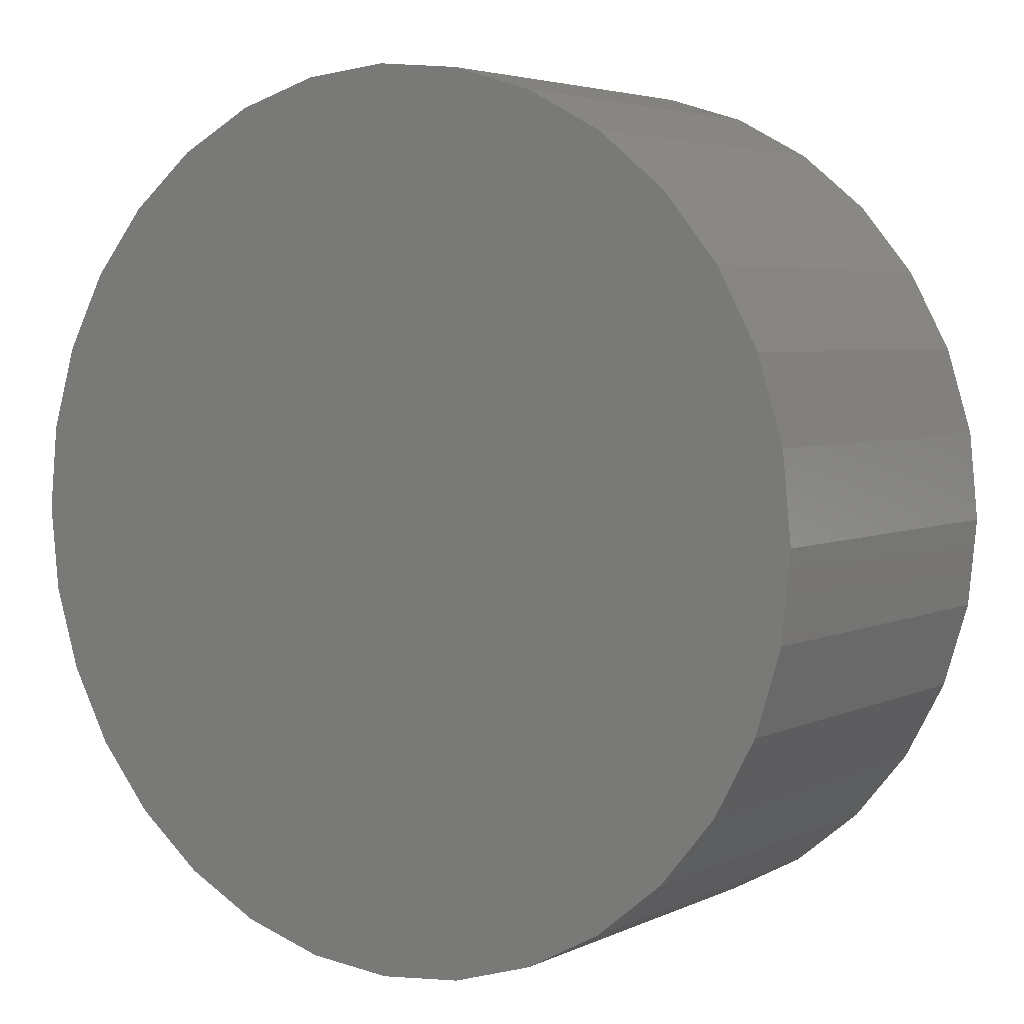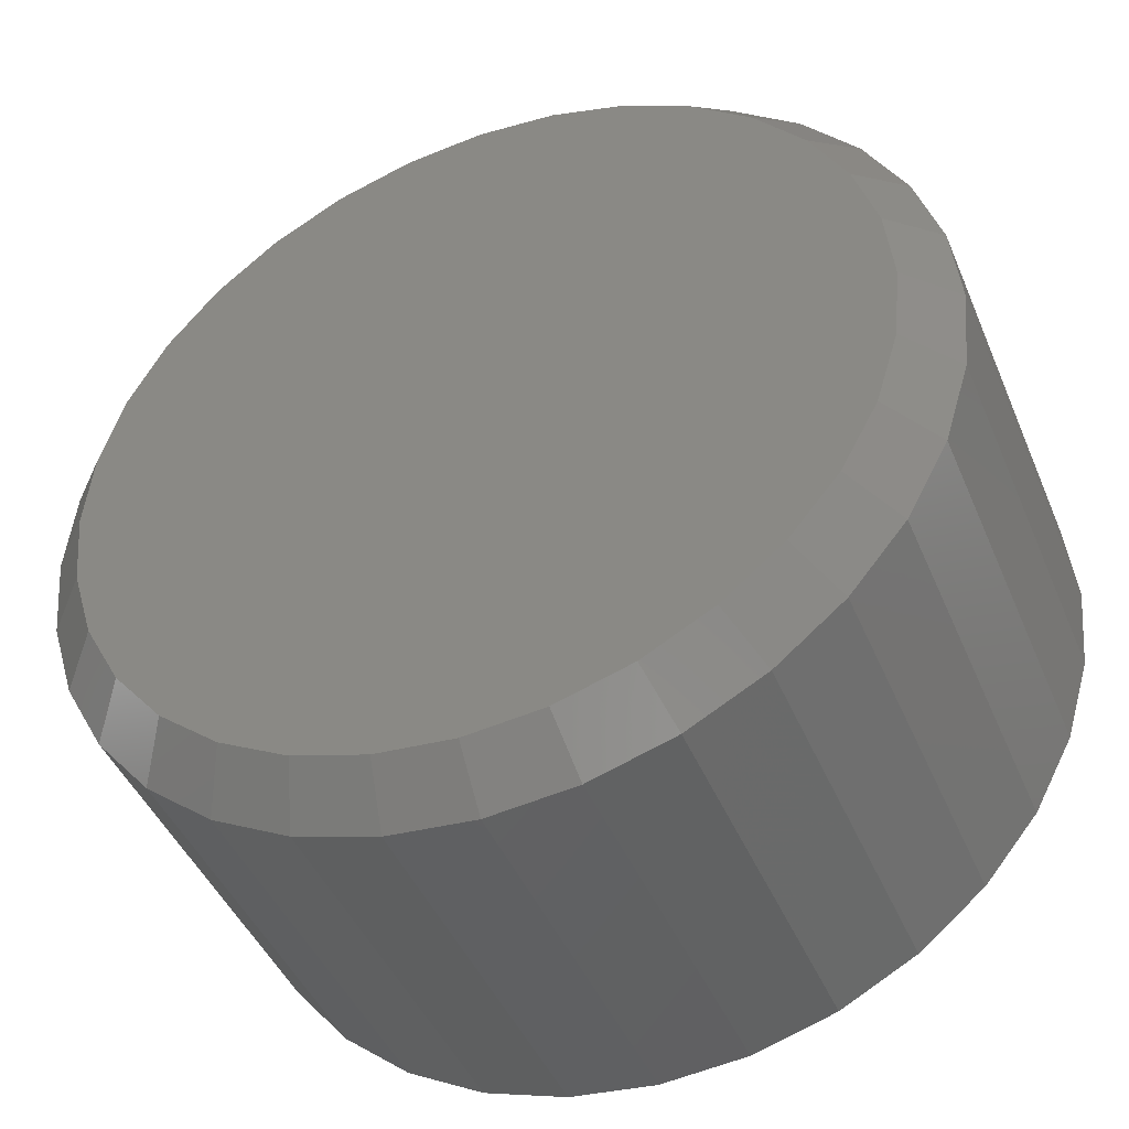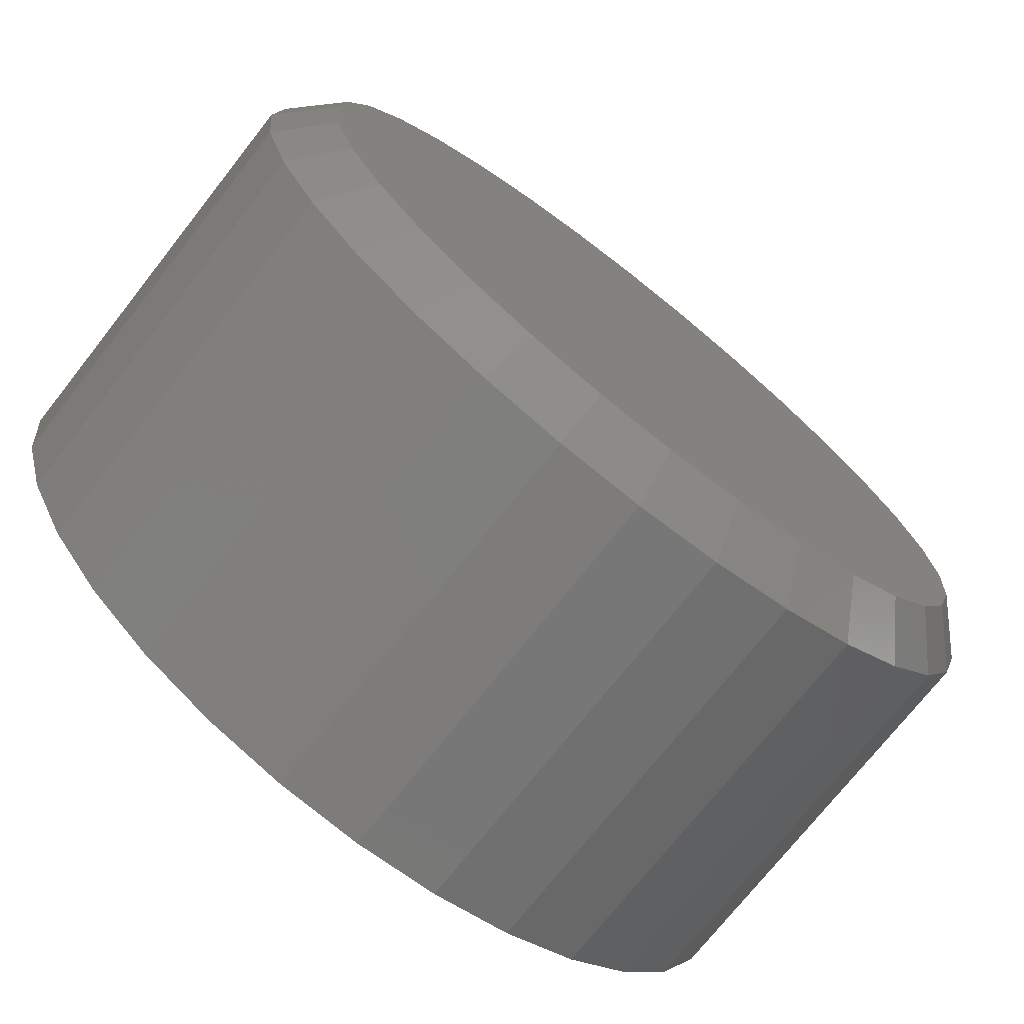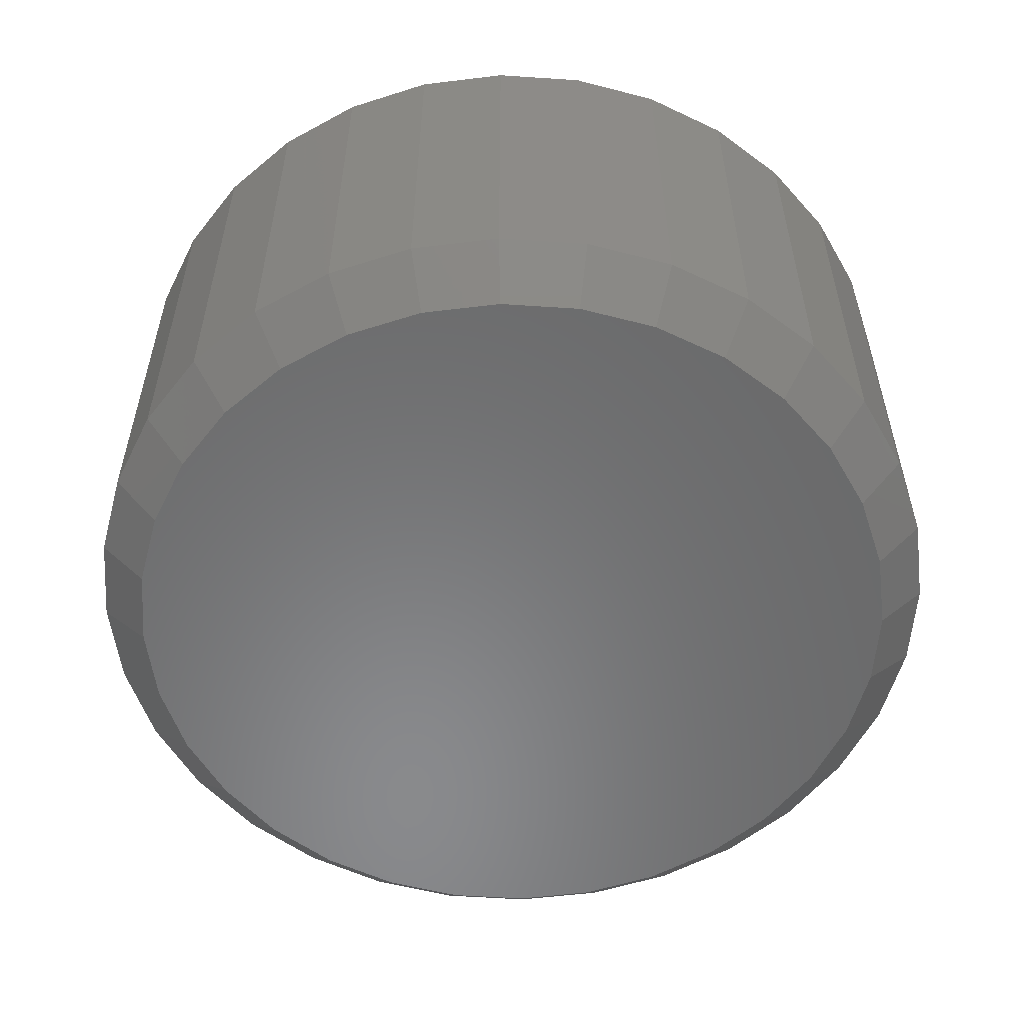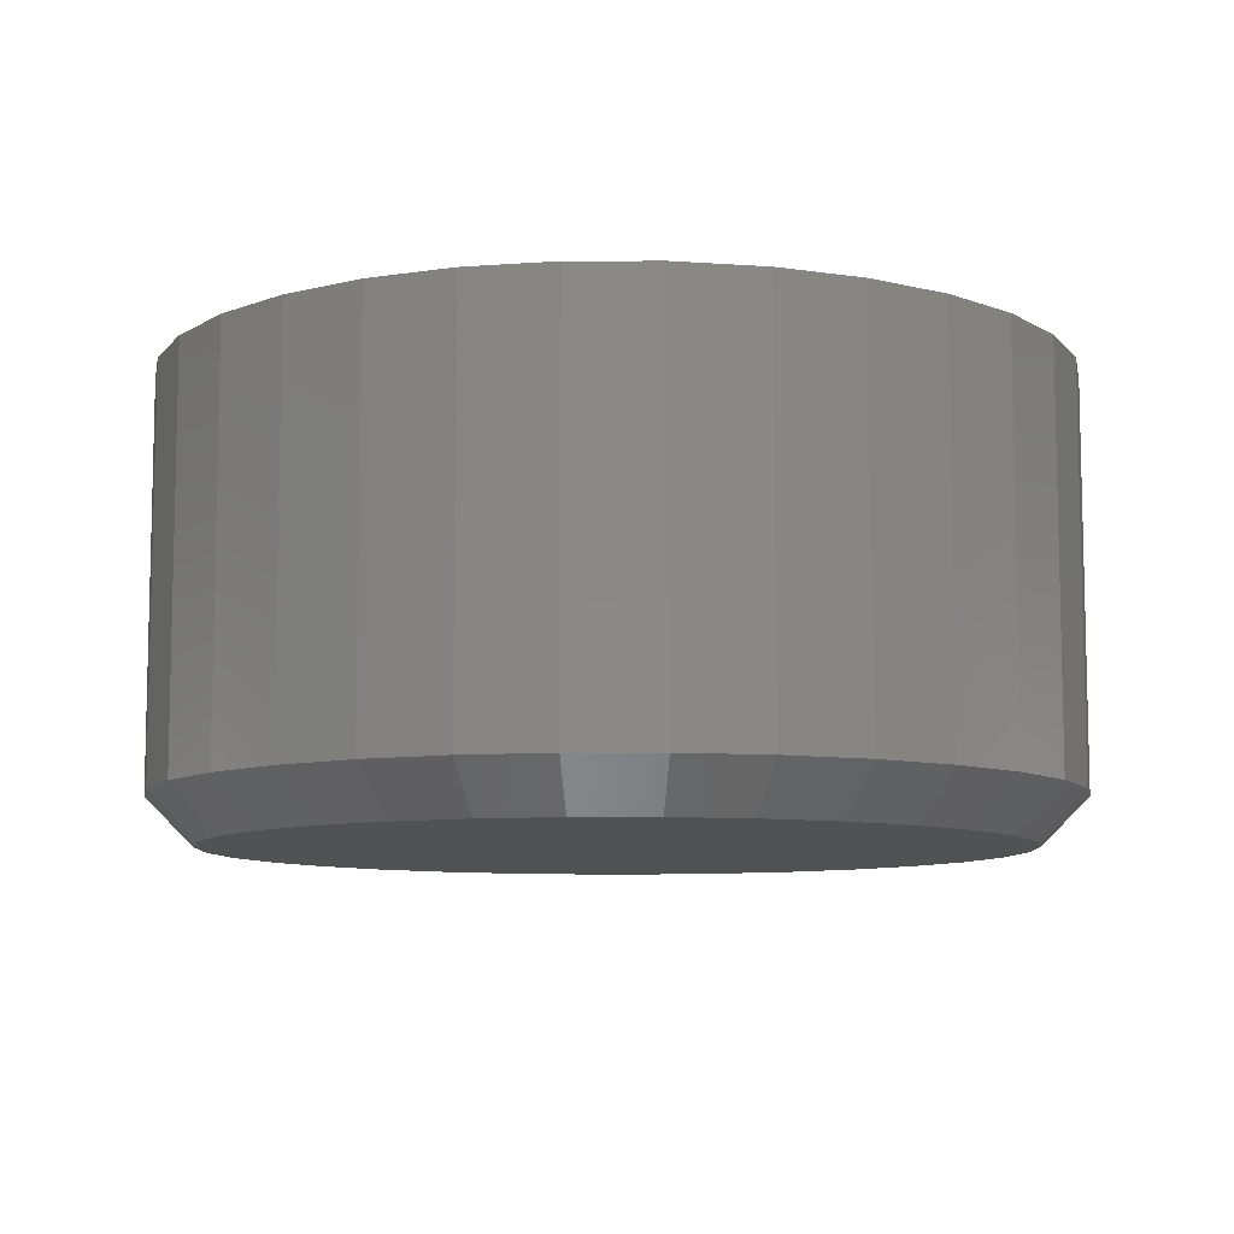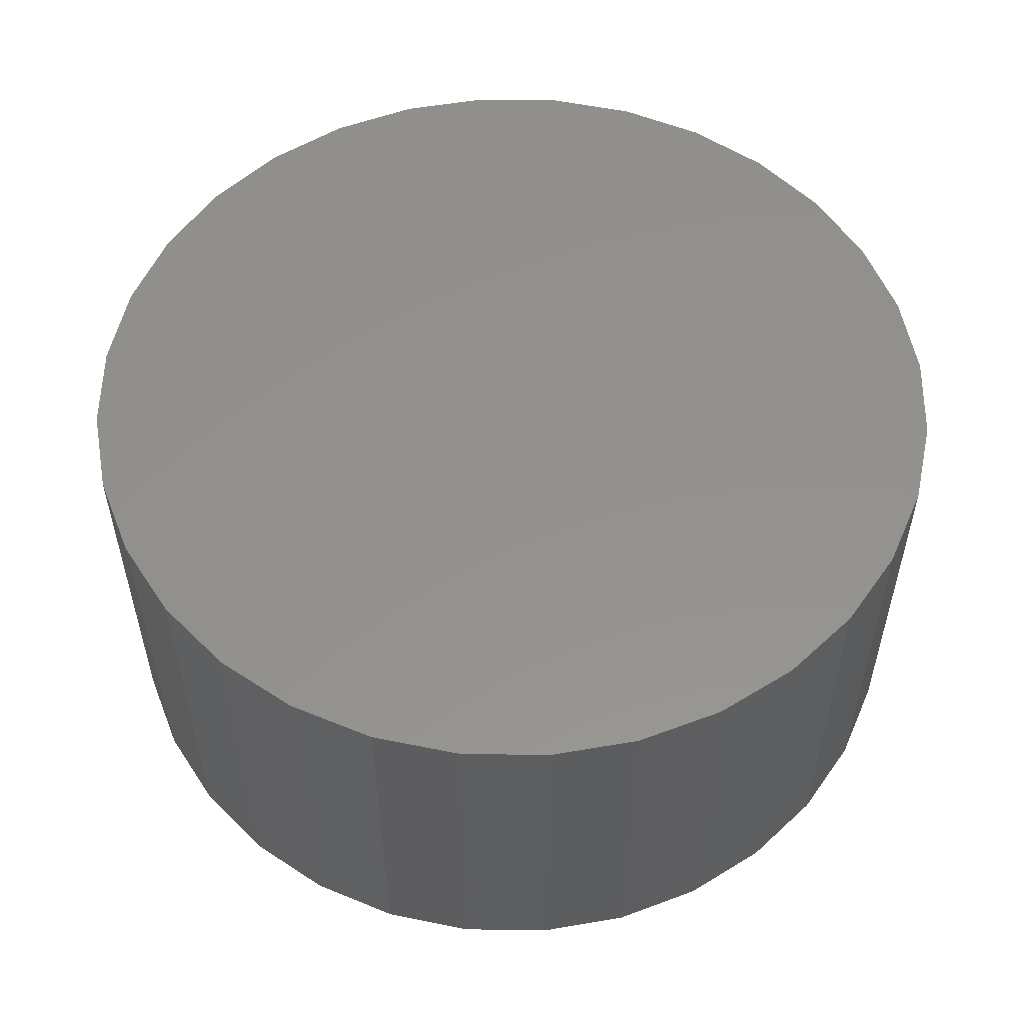
<metadata>
{"format":"stl","ext":"stl","renderer":"f3d","projection":"perspective","resolution":1024,"background":"white","views":[{"elev":4.2,"azim":-145.9,"up":"+Z"},{"elev":-44.6,"azim":22.0,"up":"+Z"},{"elev":-73.3,"azim":-38.2,"up":"+Z"},{"elev":-55.8,"azim":-99.6,"up":"+Y"},{"elev":-8.8,"azim":129.6,"up":"+Y"},{"elev":54.9,"azim":85.3,"up":"+Y"}]}
</metadata>
<code>
# stl→obj: 96 verts, 188 faces
v 0.4149 -0.1484 -0.1098
v 0.4663 -0.1484 -0.1098
v 0.4406 -0.1484 -0.1072
v 0.3902 -0.1484 -0.1173
v 0.4911 -0.1484 -0.1173
v 0.3674 -0.1484 -0.1295
v 0.5139 -0.1484 -0.1295
v 0.5139 -0.1484 -0.3487
v 0.3902 -0.1484 -0.3609
v 0.4911 -0.1484 -0.3609
v 0.4149 -0.1484 -0.3684
v 0.4663 -0.1484 -0.3684
v 0.4406 -0.1484 -0.3709
v 0.5338 -0.1484 -0.1458
v 0.3474 -0.1484 -0.1458
v 0.5502 -0.1484 -0.1658
v 0.331 -0.1484 -0.1658
v 0.5624 -0.1484 -0.1886
v 0.3188 -0.1484 -0.1886
v 0.5699 -0.1484 -0.2133
v 0.3113 -0.1484 -0.2133
v 0.5725 -0.1484 -0.2391
v 0.3088 -0.1484 -0.2391
v 0.5699 -0.1484 -0.2648
v 0.3113 -0.1484 -0.2648
v 0.5624 -0.1484 -0.2895
v 0.3188 -0.1484 -0.2895
v 0.5502 -0.1484 -0.3123
v 0.331 -0.1484 -0.3123
v 0.5338 -0.1484 -0.3323
v 0.3474 -0.1484 -0.3323
v 0.3674 -0.1484 -0.3487
v 0.5881 1.135e-16 -0.2391
v 0.5881 -0.1328 -0.2391
v 0.5852 1.114e-16 -0.2678
v 0.5852 -0.1328 -0.2678
v 0.5769 1.087e-16 -0.2955
v 0.5769 -0.1328 -0.2955
v 0.5632 1.056e-16 -0.321
v 0.5632 -0.1328 -0.321
v 0.5449 1.022e-16 -0.3433
v 0.5449 -0.1328 -0.3433
v 0.5225 9.858e-17 -0.3617
v 0.5225 -0.1328 -0.3617
v 0.4971 9.49e-17 -0.3753
v 0.4971 -0.1328 -0.3753
v 0.4694 9.131e-17 -0.3837
v 0.4694 -0.1328 -0.3837
v 0.4406 8.794e-17 -0.3865
v 0.4406 -0.1328 -0.3865
v 0.4119 8.492e-17 -0.3837
v 0.4119 -0.1328 -0.3837
v 0.3842 8.237e-17 -0.3753
v 0.3842 -0.1328 -0.3753
v 0.3587 8.039e-17 -0.3617
v 0.3587 -0.1328 -0.3617
v 0.3364 7.906e-17 -0.3433
v 0.3364 -0.1328 -0.3433
v 0.318 7.842e-17 -0.321
v 0.318 -0.1328 -0.321
v 0.3044 7.85e-17 -0.2955
v 0.3044 -0.1328 -0.2955
v 0.296 7.929e-17 -0.2678
v 0.296 -0.1328 -0.2678
v 0.2932 8.077e-17 -0.2391
v 0.2932 -0.1328 -0.2391
v 0.296 8.289e-17 -0.2103
v 0.296 -0.1328 -0.2103
v 0.3044 8.554e-17 -0.1826
v 0.3044 -0.1328 -0.1826
v 0.318 8.865e-17 -0.1571
v 0.318 -0.1328 -0.1571
v 0.3364 9.208e-17 -0.1348
v 0.3364 -0.1328 -0.1348
v 0.3587 9.571e-17 -0.1165
v 0.3587 -0.1328 -0.1165
v 0.3842 9.939e-17 -0.1028
v 0.3842 -0.1328 -0.1028
v 0.4119 1.03e-16 -0.09445
v 0.4119 -0.1328 -0.09445
v 0.4406 1.064e-16 -0.09161
v 0.4406 -0.1328 -0.09161
v 0.4694 1.094e-16 -0.09445
v 0.4694 -0.1328 -0.09445
v 0.4971 1.119e-16 -0.1028
v 0.4971 -0.1328 -0.1028
v 0.5225 1.139e-16 -0.1165
v 0.5225 -0.1328 -0.1165
v 0.5449 1.152e-16 -0.1348
v 0.5449 -0.1328 -0.1348
v 0.5632 1.159e-16 -0.1571
v 0.5632 -0.1328 -0.1571
v 0.5769 1.158e-16 -0.1826
v 0.5769 -0.1328 -0.1826
v 0.5852 1.15e-16 -0.2103
v 0.5852 -0.1328 -0.2103
f 1 2 3
f 2 1 4
f 2 4 5
f 5 4 6
f 5 6 7
f 8 9 10
f 10 9 11
f 10 11 12
f 12 11 13
f 7 6 14
f 14 6 15
f 14 15 16
f 16 15 17
f 16 17 18
f 18 17 19
f 18 19 20
f 20 19 21
f 20 21 22
f 22 21 23
f 22 23 24
f 24 23 25
f 24 25 26
f 26 25 27
f 26 27 28
f 28 27 29
f 28 29 30
f 30 29 31
f 30 31 8
f 8 31 32
f 8 32 9
f 33 34 35
f 35 34 36
f 35 36 37
f 37 36 38
f 37 38 39
f 39 38 40
f 39 40 41
f 41 40 42
f 41 42 43
f 43 42 44
f 43 44 45
f 45 44 46
f 45 46 47
f 47 46 48
f 47 48 49
f 49 48 50
f 49 50 51
f 51 50 52
f 51 52 53
f 53 52 54
f 53 54 55
f 55 54 56
f 55 56 57
f 57 56 58
f 57 58 59
f 59 58 60
f 59 60 61
f 61 60 62
f 61 62 63
f 63 62 64
f 63 64 65
f 65 64 66
f 65 66 67
f 67 66 68
f 67 68 69
f 69 68 70
f 69 70 71
f 71 70 72
f 71 72 73
f 73 72 74
f 73 74 75
f 75 74 76
f 75 76 77
f 77 76 78
f 77 78 79
f 79 78 80
f 79 80 81
f 81 80 82
f 81 82 83
f 83 82 84
f 83 84 85
f 85 84 86
f 85 86 87
f 87 86 88
f 87 88 89
f 89 88 90
f 89 90 91
f 91 90 92
f 91 92 93
f 93 92 94
f 93 94 95
f 95 94 96
f 95 96 33
f 33 96 34
f 13 11 50
f 50 48 13
f 40 30 42
f 42 30 8
f 42 8 44
f 30 40 28
f 28 40 38
f 28 38 26
f 26 38 36
f 26 36 24
f 24 36 34
f 24 34 22
f 29 58 31
f 31 58 56
f 31 56 32
f 58 29 60
f 60 29 27
f 60 27 62
f 62 27 25
f 62 25 64
f 64 25 23
f 64 23 66
f 50 11 52
f 52 11 9
f 52 9 54
f 54 9 32
f 54 32 56
f 13 48 12
f 12 48 46
f 12 46 10
f 10 46 44
f 10 44 8
f 3 2 82
f 82 80 3
f 72 15 74
f 74 15 6
f 74 6 76
f 15 72 17
f 17 72 70
f 17 70 19
f 19 70 68
f 19 68 21
f 21 68 66
f 21 66 23
f 16 90 14
f 14 90 88
f 14 88 7
f 90 16 92
f 92 16 18
f 92 18 94
f 94 18 20
f 94 20 96
f 96 20 22
f 96 22 34
f 82 2 84
f 84 2 5
f 84 5 86
f 86 5 7
f 86 7 88
f 3 80 1
f 1 80 78
f 1 78 4
f 4 78 76
f 4 76 6
f 81 83 79
f 77 79 83
f 85 77 83
f 47 51 45
f 49 51 47
f 51 53 45
f 45 53 55
f 45 55 43
f 43 55 57
f 43 57 41
f 41 57 59
f 41 59 39
f 39 59 61
f 39 61 37
f 37 61 63
f 37 63 35
f 35 63 65
f 35 65 33
f 33 65 67
f 33 67 95
f 95 67 69
f 95 69 93
f 93 69 71
f 93 71 91
f 91 71 73
f 91 73 89
f 89 73 75
f 89 75 87
f 87 75 77
f 87 77 85

</code>
